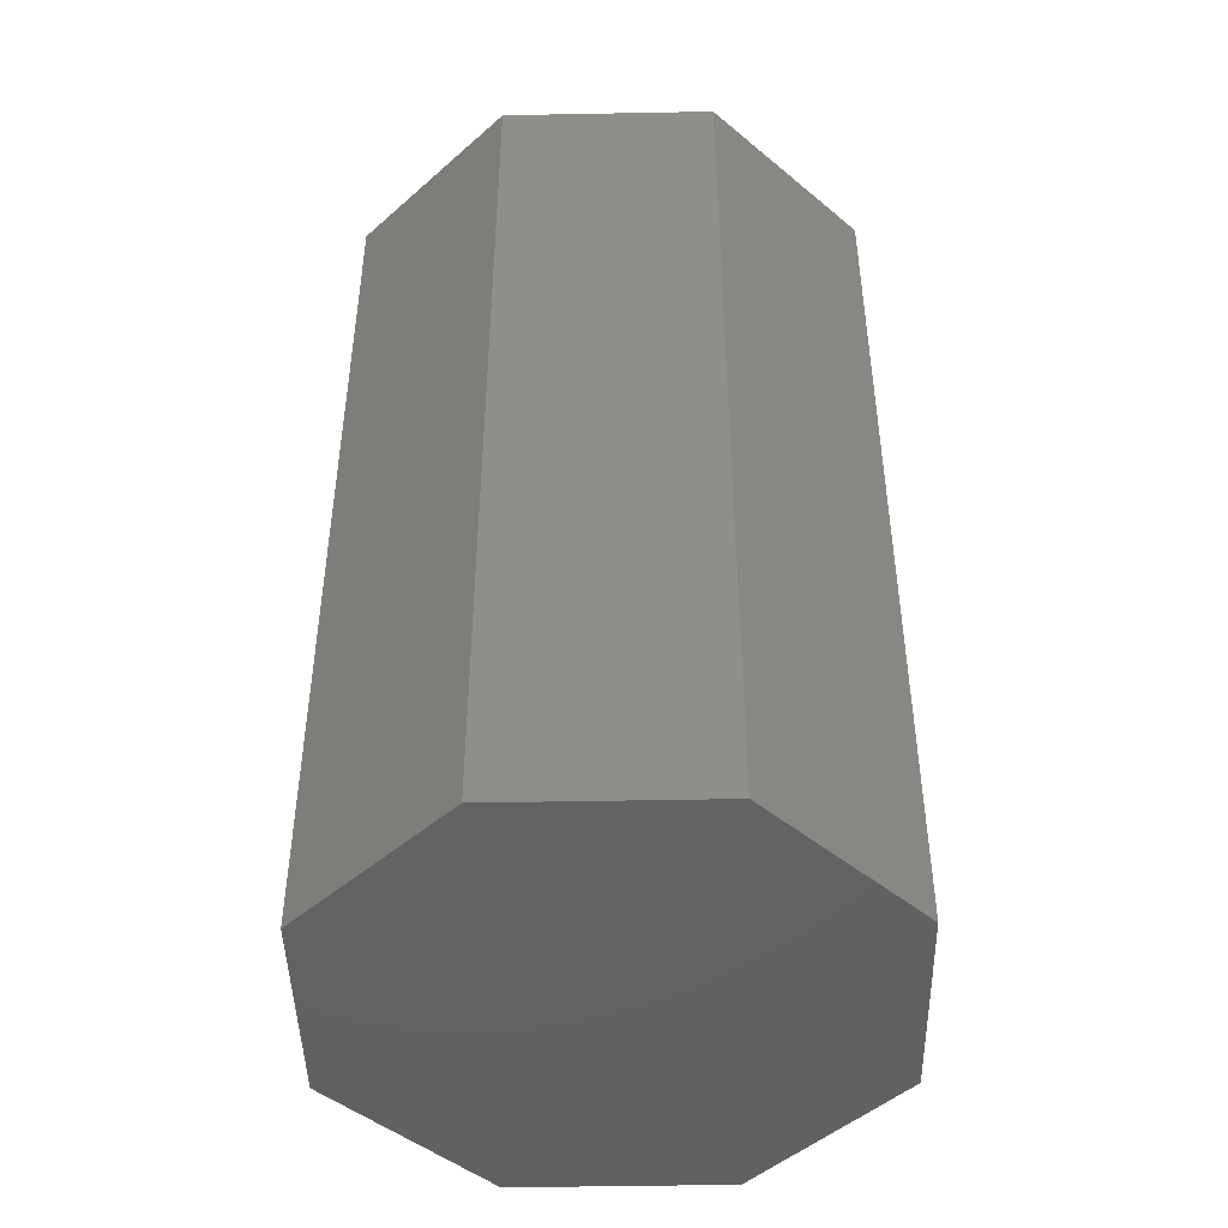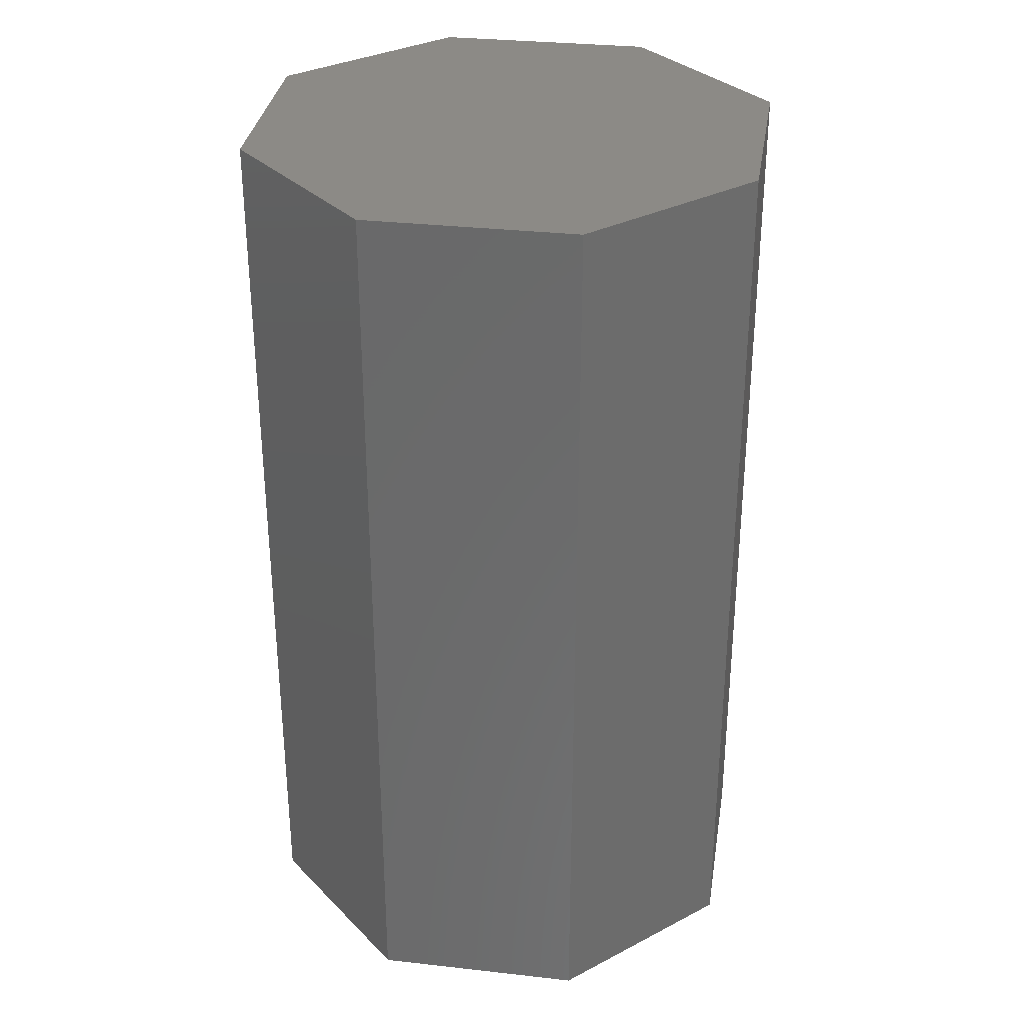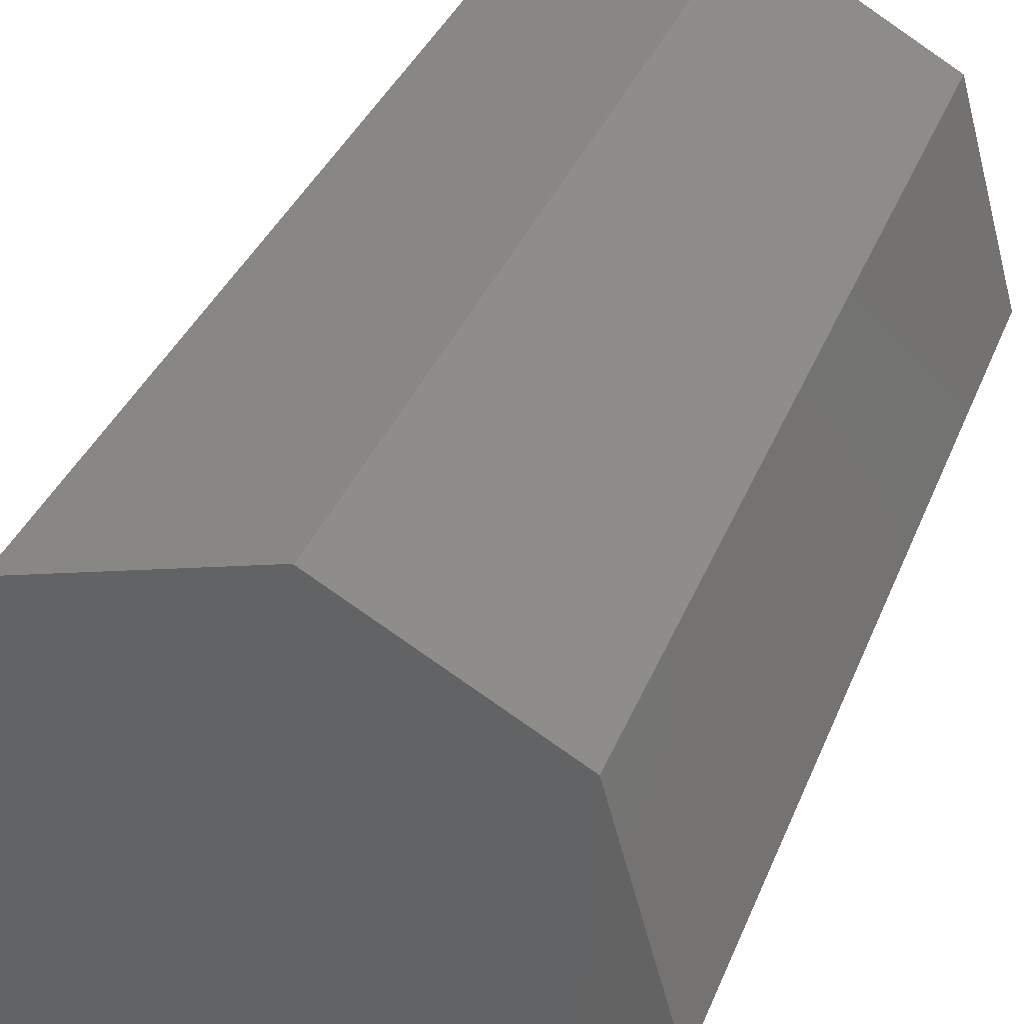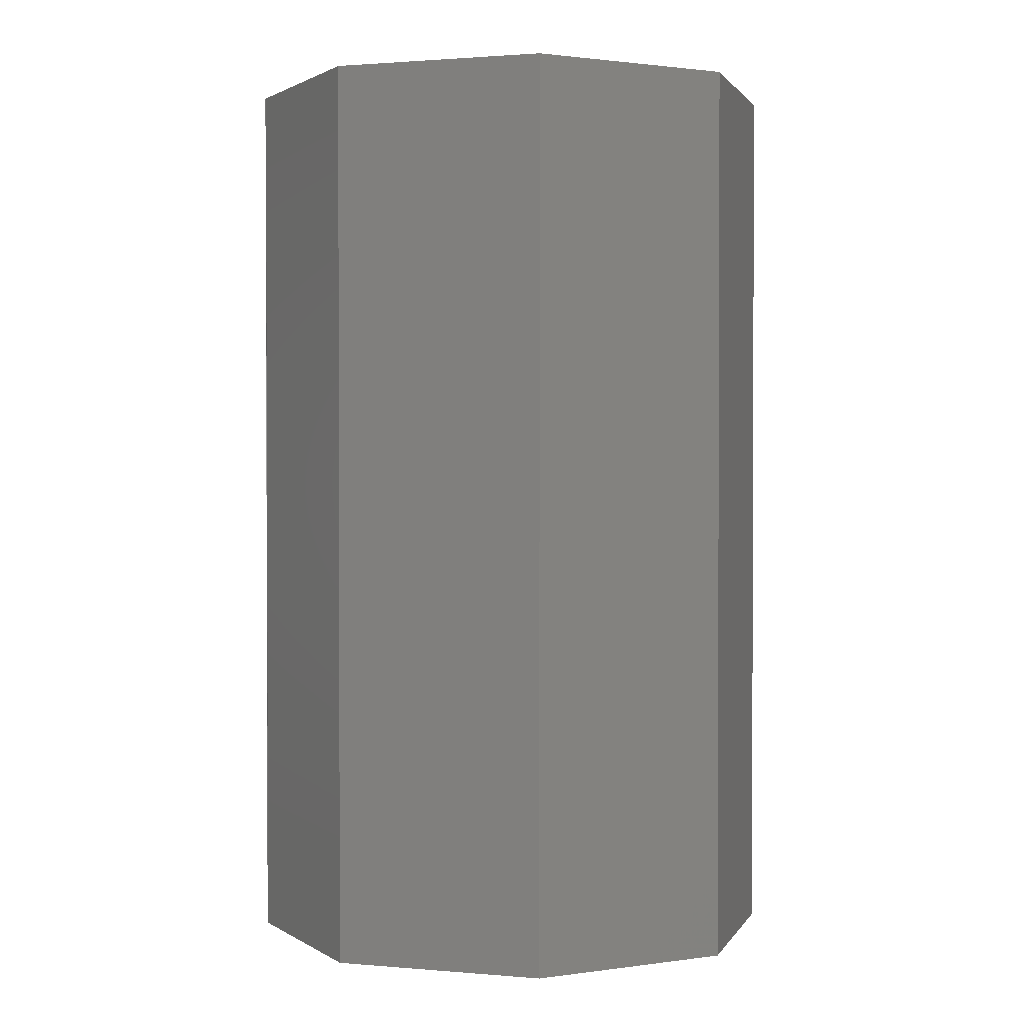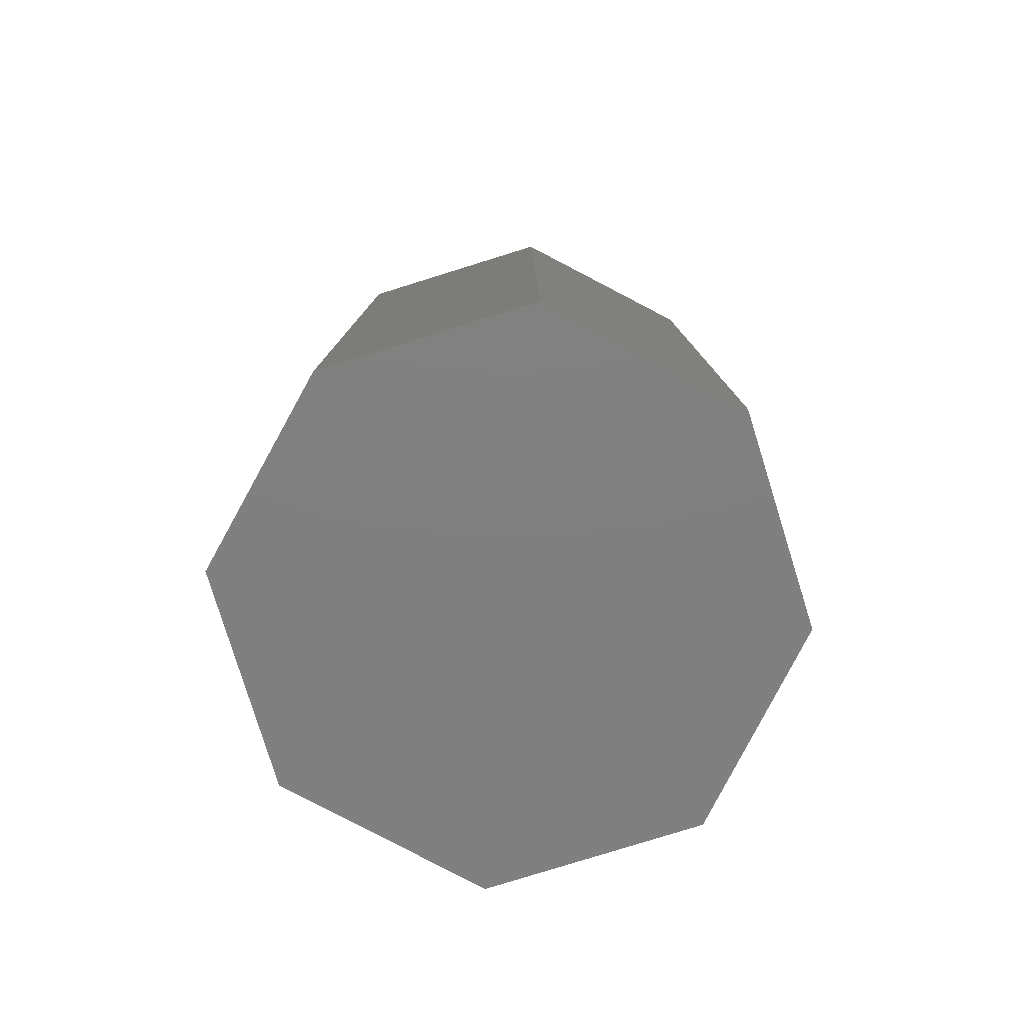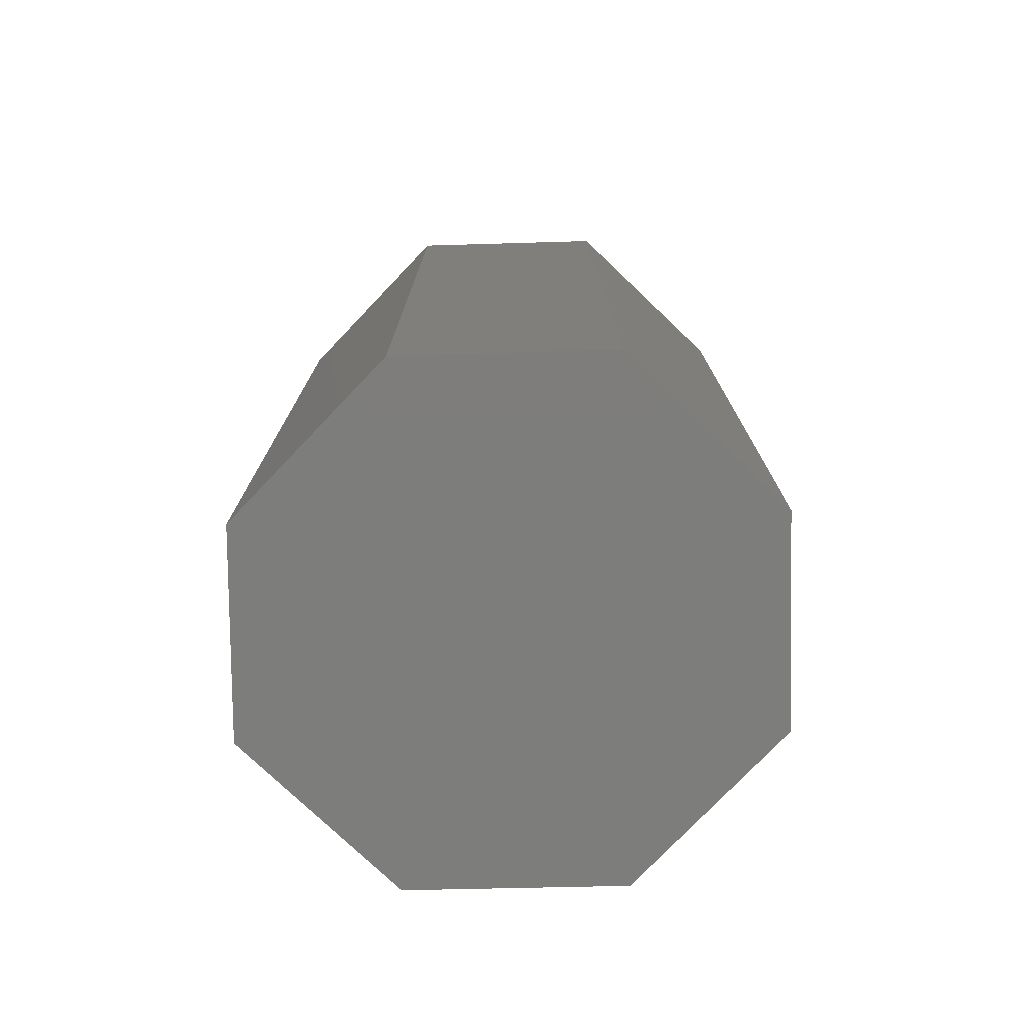
<metadata>
{"format":"stl","ext":"stl","renderer":"f3d","projection":"perspective","resolution":1024,"background":"white","views":[{"elev":-46.0,"azim":-149.4,"up":"+Y"},{"elev":31.9,"azim":-96.9,"up":"+Y"},{"elev":34.8,"azim":19.5,"up":"+Z"},{"elev":1.3,"azim":92.1,"up":"+Y"},{"elev":-79.7,"azim":-133.4,"up":"+Y"},{"elev":-76.6,"azim":-104.3,"up":"+Y"}]}
</metadata>
<code>
# stl→obj: 28 verts, 52 faces
v 0.04843 0.75 0.4475
v -0.2766 0.75 0.3547
v 0.04843 -0.75 0.4475
v -0.2766 -0.75 0.3547
v 0.3516 0.75 0.2797
v 0.0544 0.75 0.4468
v 0.3516 -0.75 0.2797
v 0.0544 -0.75 0.4468
v -0.4453 -0.75 0.05469
v 0.4453 -0.75 -0.05781
v 0.05348 -0.75 0.4473
v 0.0525 -0.75 0.4476
v 0.05156 -0.75 0.4484
v 0.05046 -0.75 0.4478
v 0.04943 -0.75 0.4478
v 0.2766 -0.75 -0.3578
v -0.3516 -0.75 -0.2734
v -0.05156 -0.75 -0.4422
v 0.04943 0.75 0.4478
v 0.05046 0.75 0.4478
v 0.05156 0.75 0.4484
v 0.0525 0.75 0.4476
v 0.05348 0.75 0.4473
v 0.4453 0.75 -0.05781
v -0.4453 0.75 0.05469
v -0.05156 0.75 -0.4422
v -0.3516 0.75 -0.2734
v 0.2766 0.75 -0.3578
f 1 2 3
f 3 2 4
f 5 6 7
f 7 6 8
f 4 9 10
f 4 10 7
f 4 7 8
f 4 8 11
f 4 11 12
f 4 12 13
f 4 13 14
f 4 14 15
f 4 15 3
f 10 9 16
f 16 9 17
f 16 17 18
f 2 1 19
f 2 19 20
f 2 20 21
f 2 21 22
f 2 22 23
f 2 23 6
f 2 6 5
f 2 5 24
f 2 24 25
f 26 27 28
f 28 27 25
f 28 25 24
f 1 3 19
f 19 3 15
f 19 15 20
f 20 15 14
f 20 14 21
f 21 14 13
f 21 13 22
f 22 13 12
f 22 12 23
f 23 12 11
f 23 11 6
f 6 11 8
f 2 25 4
f 4 25 9
f 24 5 10
f 10 5 7
f 28 24 16
f 16 24 10
f 26 28 18
f 18 28 16
f 27 26 17
f 17 26 18
f 25 27 9
f 9 27 17

</code>
